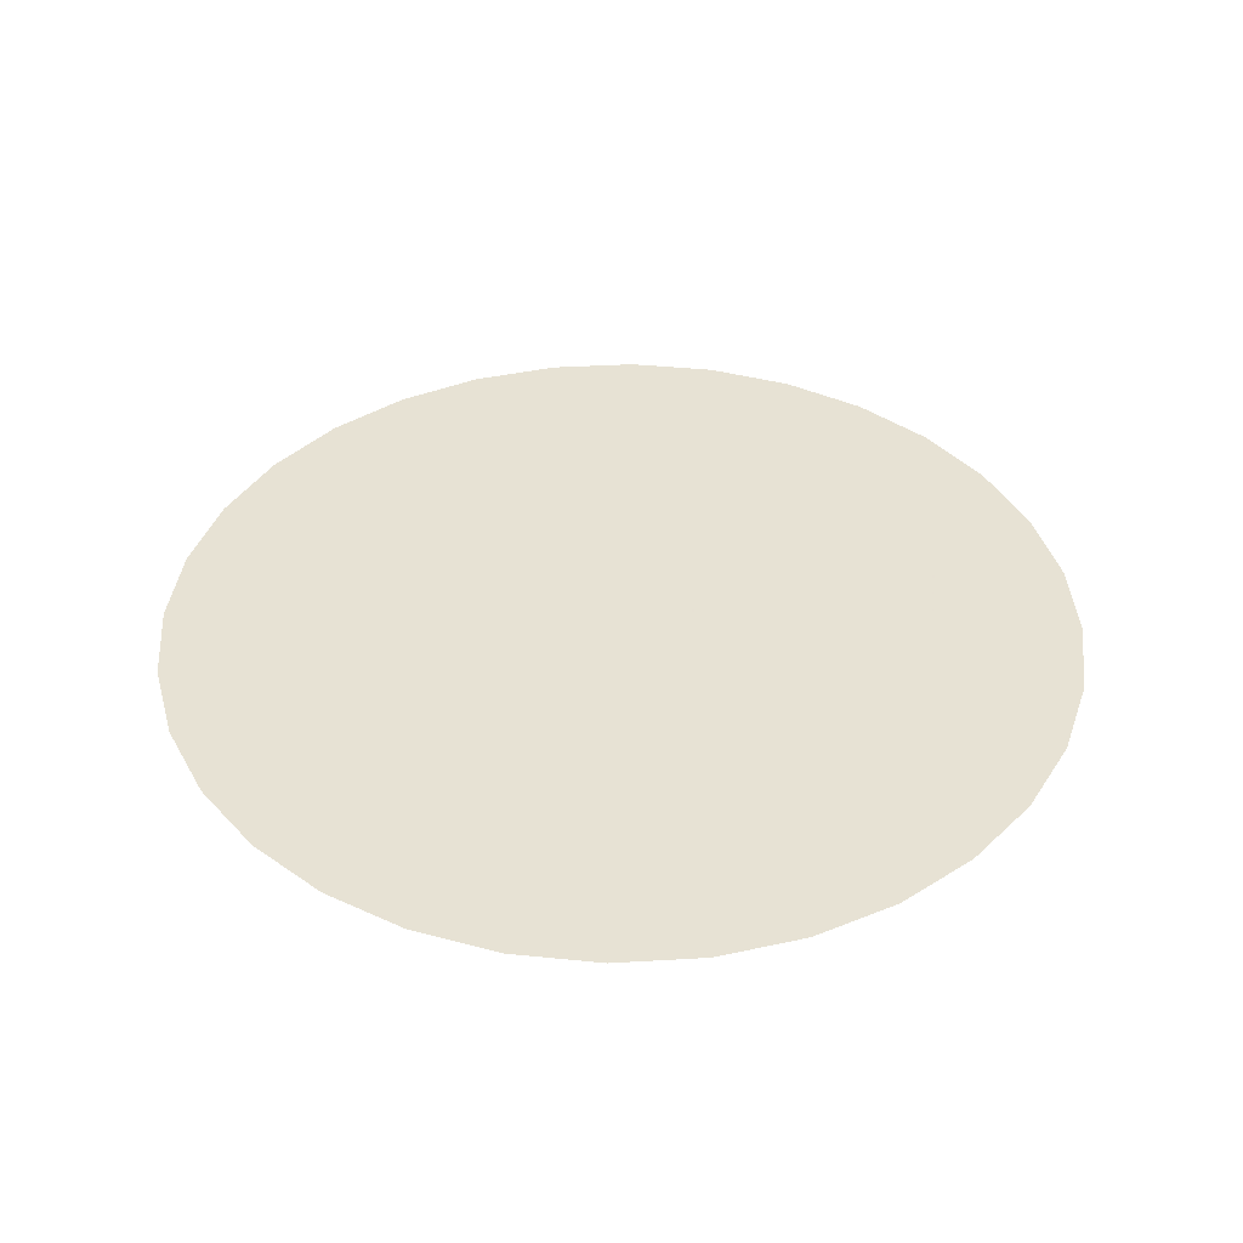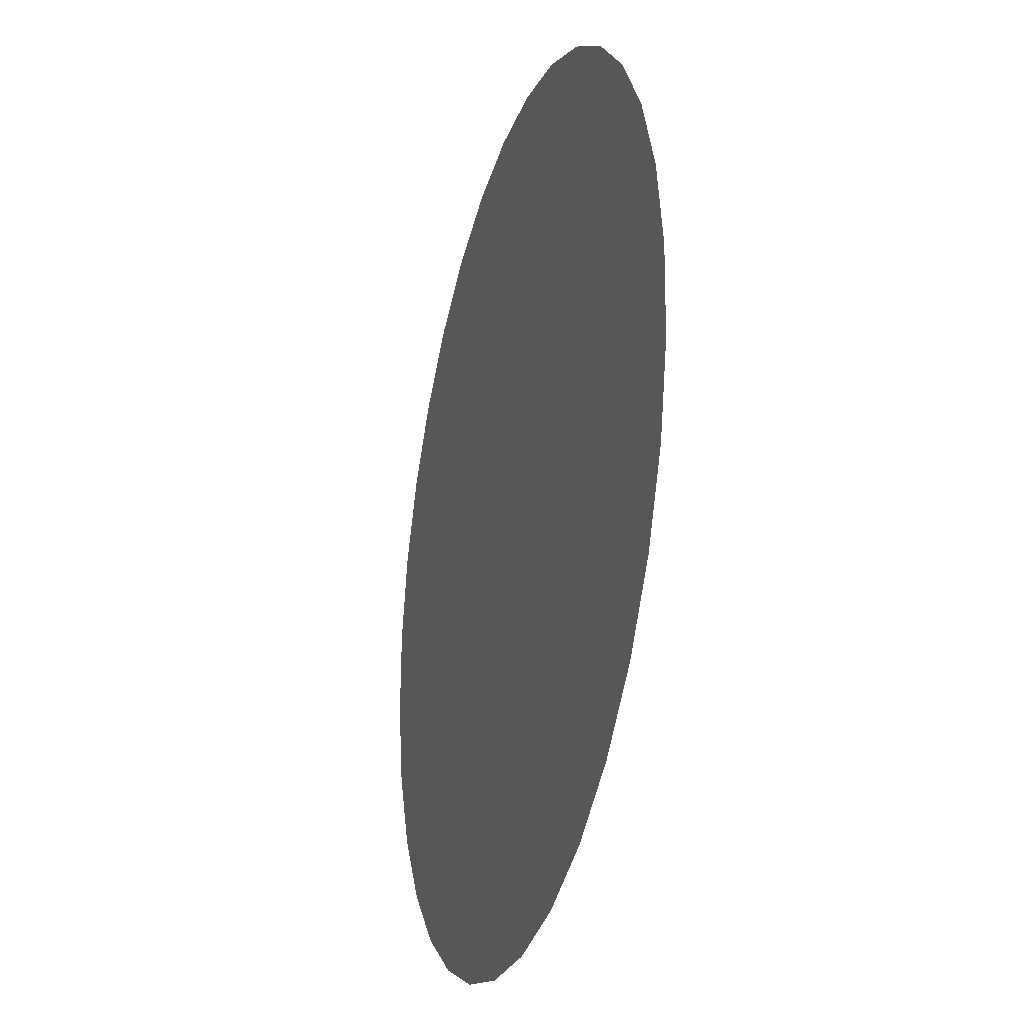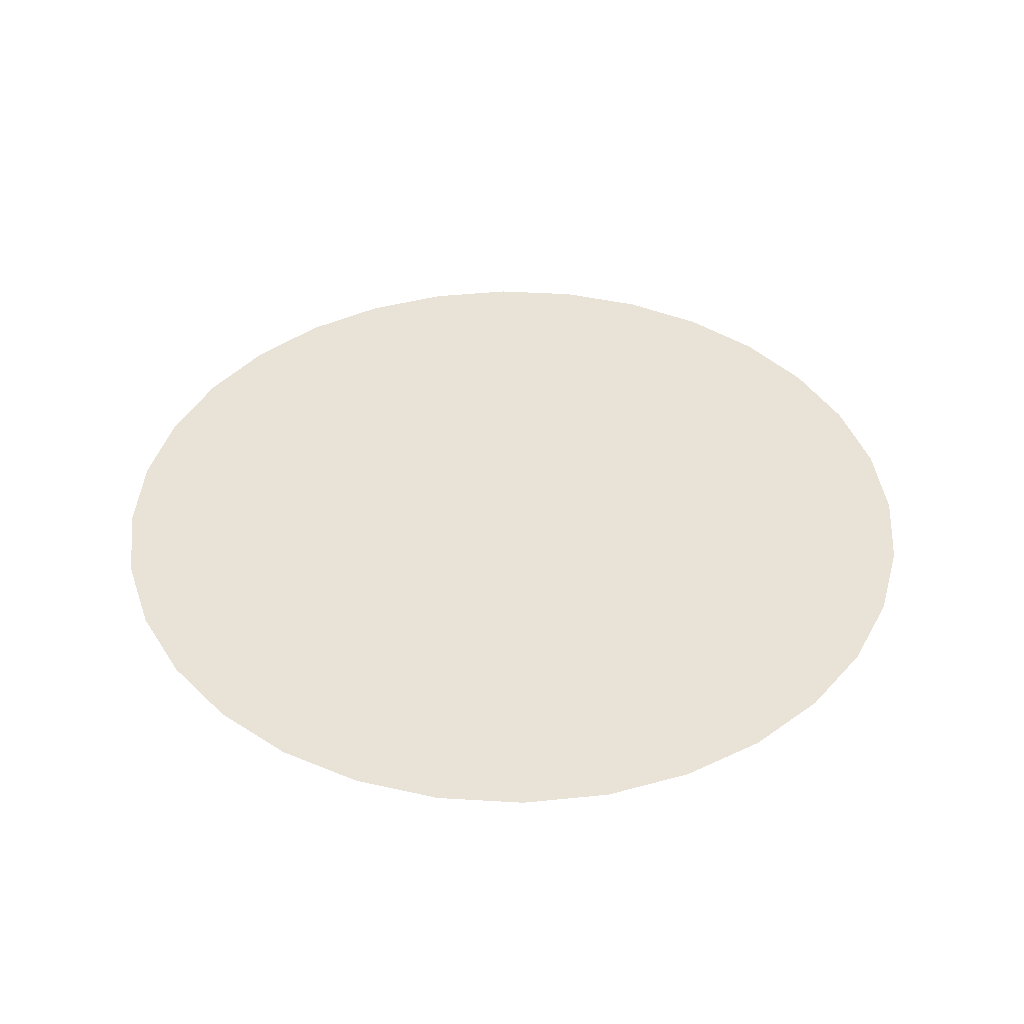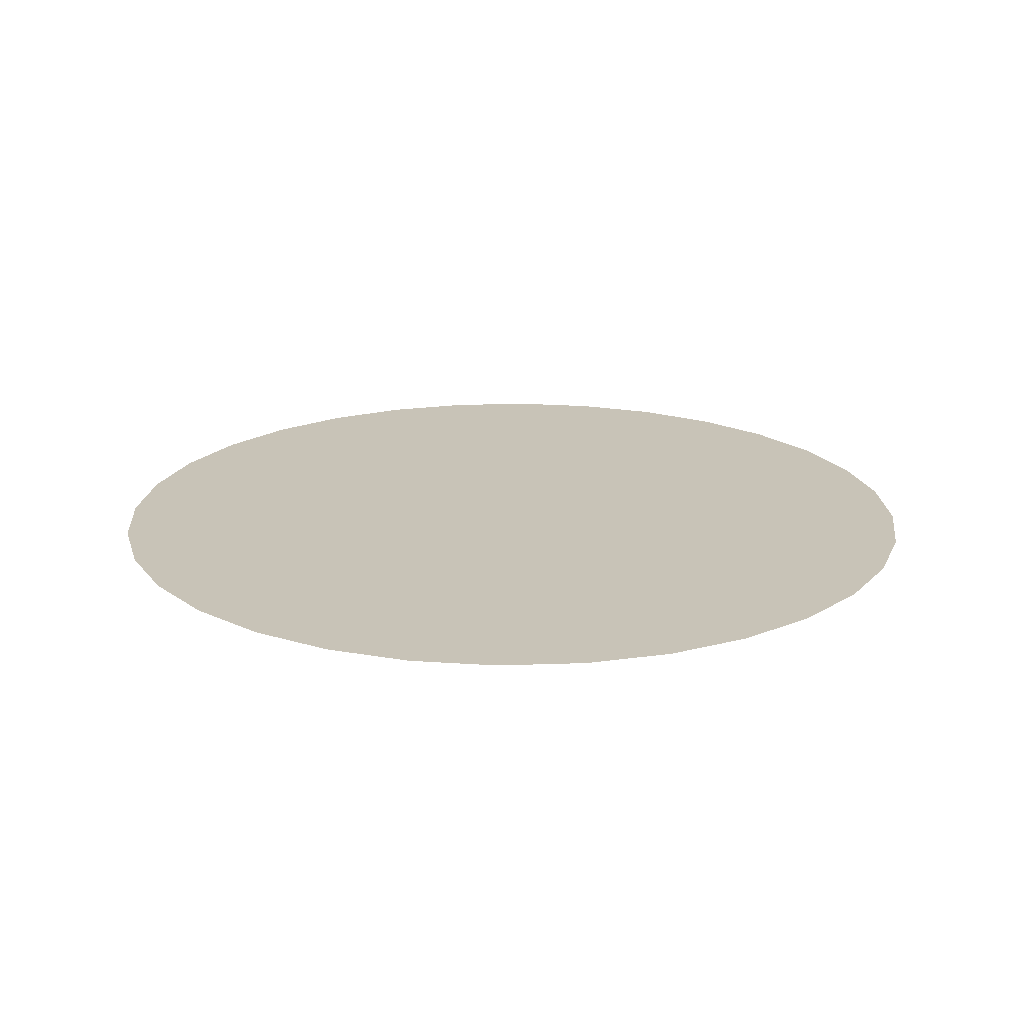
<metadata>
{"format":"obj","ext":"obj","renderer":"f3d","projection":"perspective","resolution":1024,"background":"white","views":[{"elev":39.7,"azim":174.3,"up":"+Z"},{"elev":-26.4,"azim":73.9,"up":"+Y"},{"elev":41.5,"azim":-121.2,"up":"+Z"},{"elev":19.6,"azim":17.1,"up":"+Z"}]}
</metadata>
<code>
o Circle
v -0.2636 0.9646 -0
v -0.4467 0.8947 -0
v -0.6127 0.7903 -0
v -0.7551 0.6556 -0
v -0.8685 0.4957 -0
v -0.9485 0.3167 -0
v -0.9921 0.1256 -0
v -0.9975 -0.07037 -0
v -0.9646 -0.2636 -0
v -0.8947 -0.4467 -0
v -0.7903 -0.6127 -0
v -0.6556 -0.7551 -0
v -0.4957 -0.8685 -0
v -0.3167 -0.9485 -0
v -0.1256 -0.9921 -0
v 0.07037 -0.9975 -0
v 0.2636 -0.9646 -0
v 0.4467 -0.8947 -0
v 0.6127 -0.7903 -0
v 0.7551 -0.6556 -0
v 0.8685 -0.4957 -0
v 0.9485 -0.3167 -0
v 0.9921 -0.1256 -0
v 0.9975 0.07037 -0
v 0.9646 0.2636 -0
v 0.8947 0.4467 -0
v 0.7903 0.6127 -0
v 0.6556 0.7551 -0
v 0.4957 0.8685 -0
v 0.3167 0.9485 -0
v 0.1256 0.9921 -0
v -0.07037 0.9975 -0
f 2 6 18
f 32 1 2
f 30 31 32
f 28 29 30
f 30 27 28
f 22 25 26
f 22 23 24
f 20 21 22
f 22 19 20
f 14 17 18
f 14 15 16
f 12 13 14
f 14 11 12
f 8 9 10
f 6 7 8
f 4 5 6
f 6 3 4
f 30 32 2
f 26 27 30
f 22 24 25
f 18 19 22
f 14 16 17
f 10 11 14
f 6 8 10
f 2 3 6
f 18 30 2
f 18 22 26
f 10 14 18
f 18 6 10
f 18 26 30

</code>
